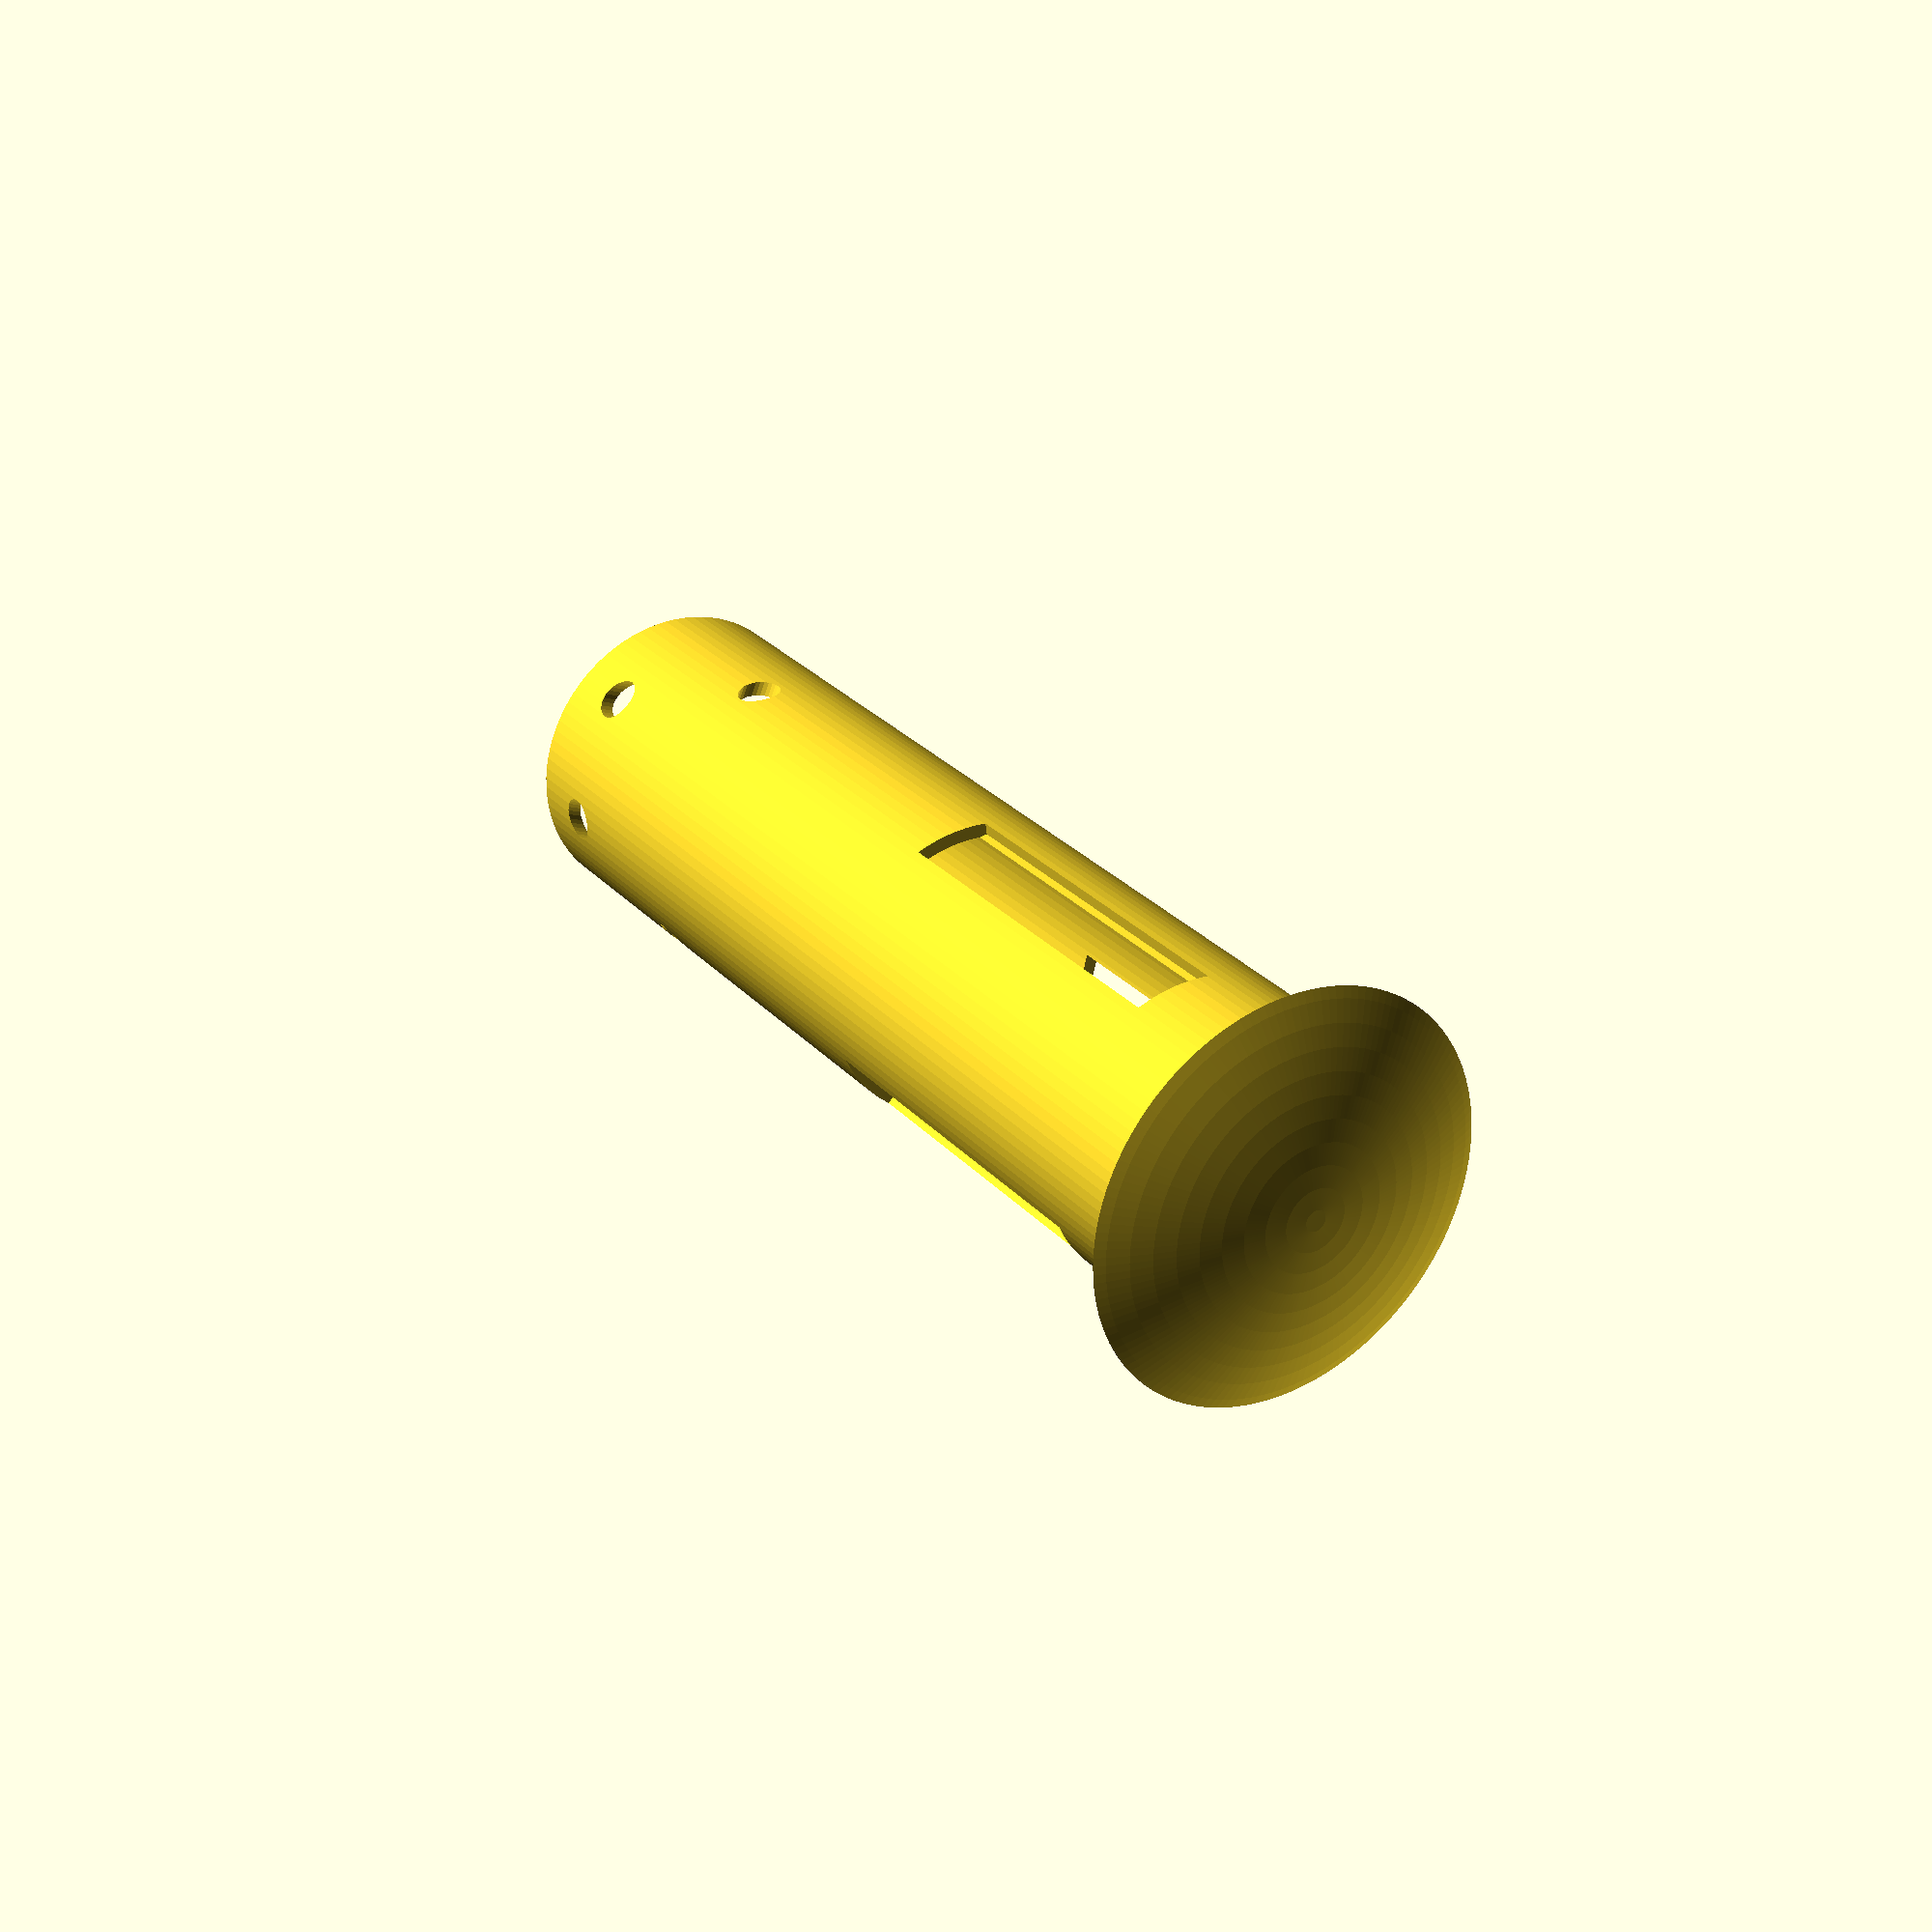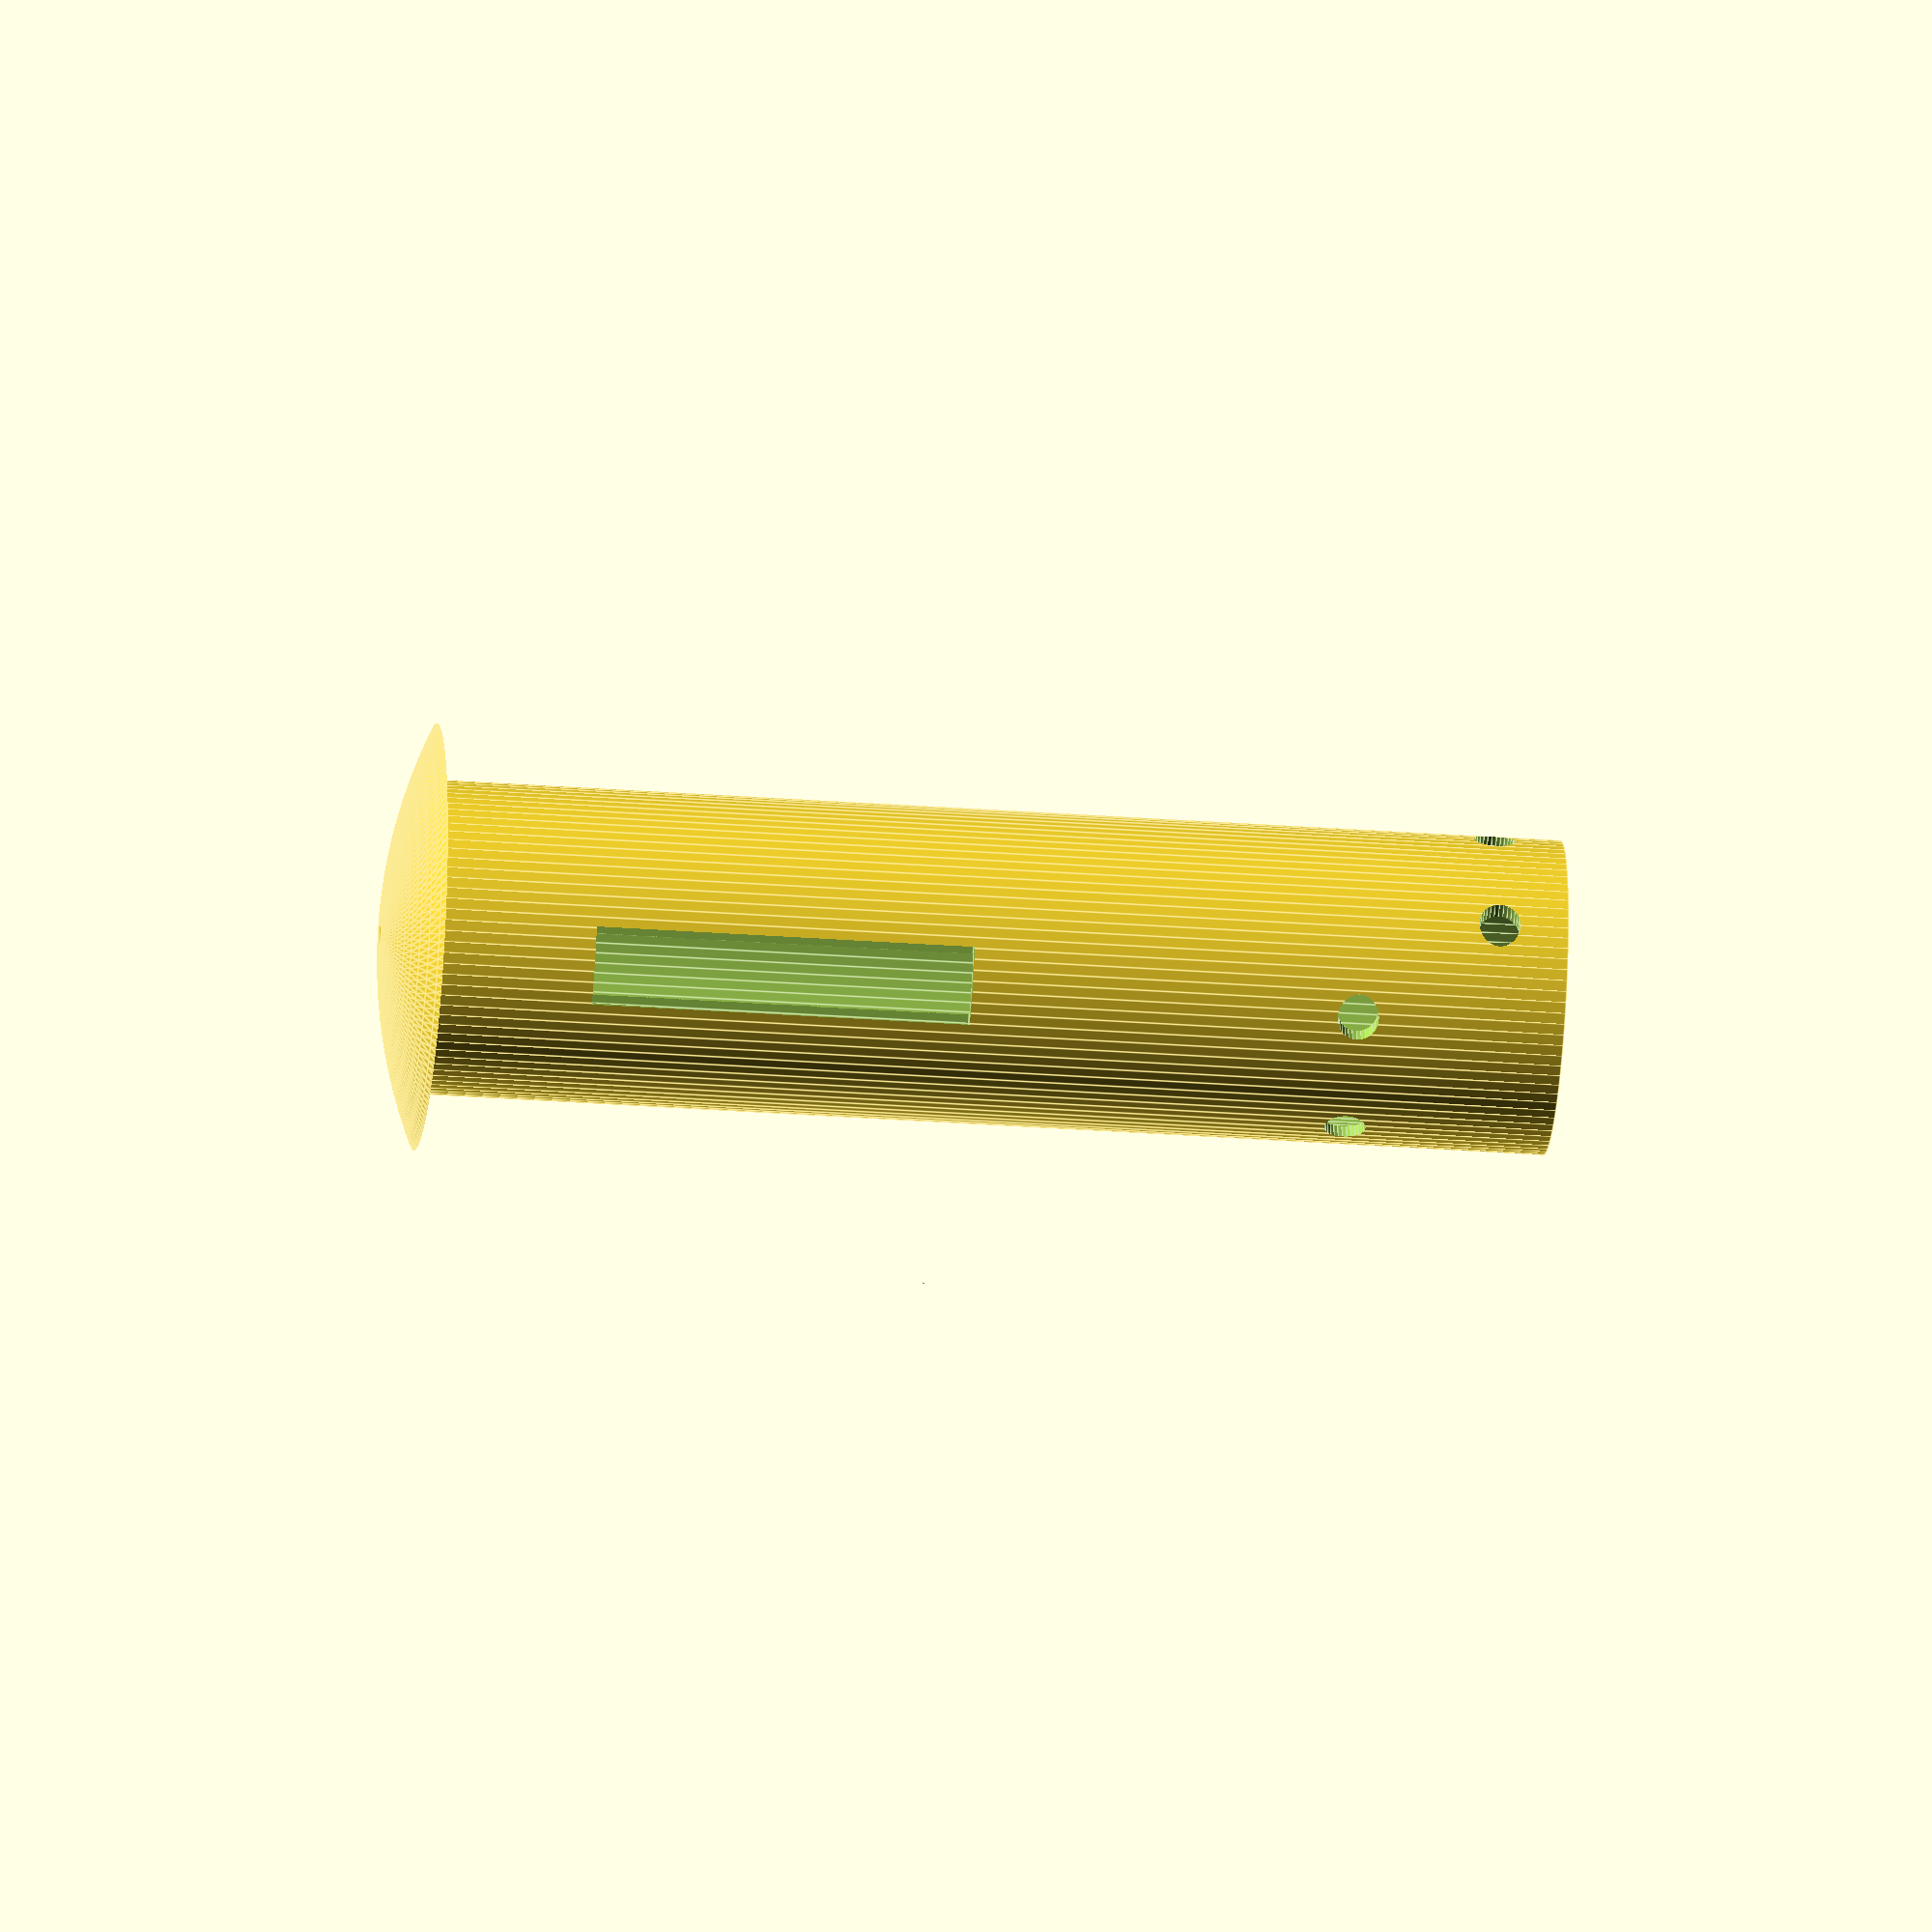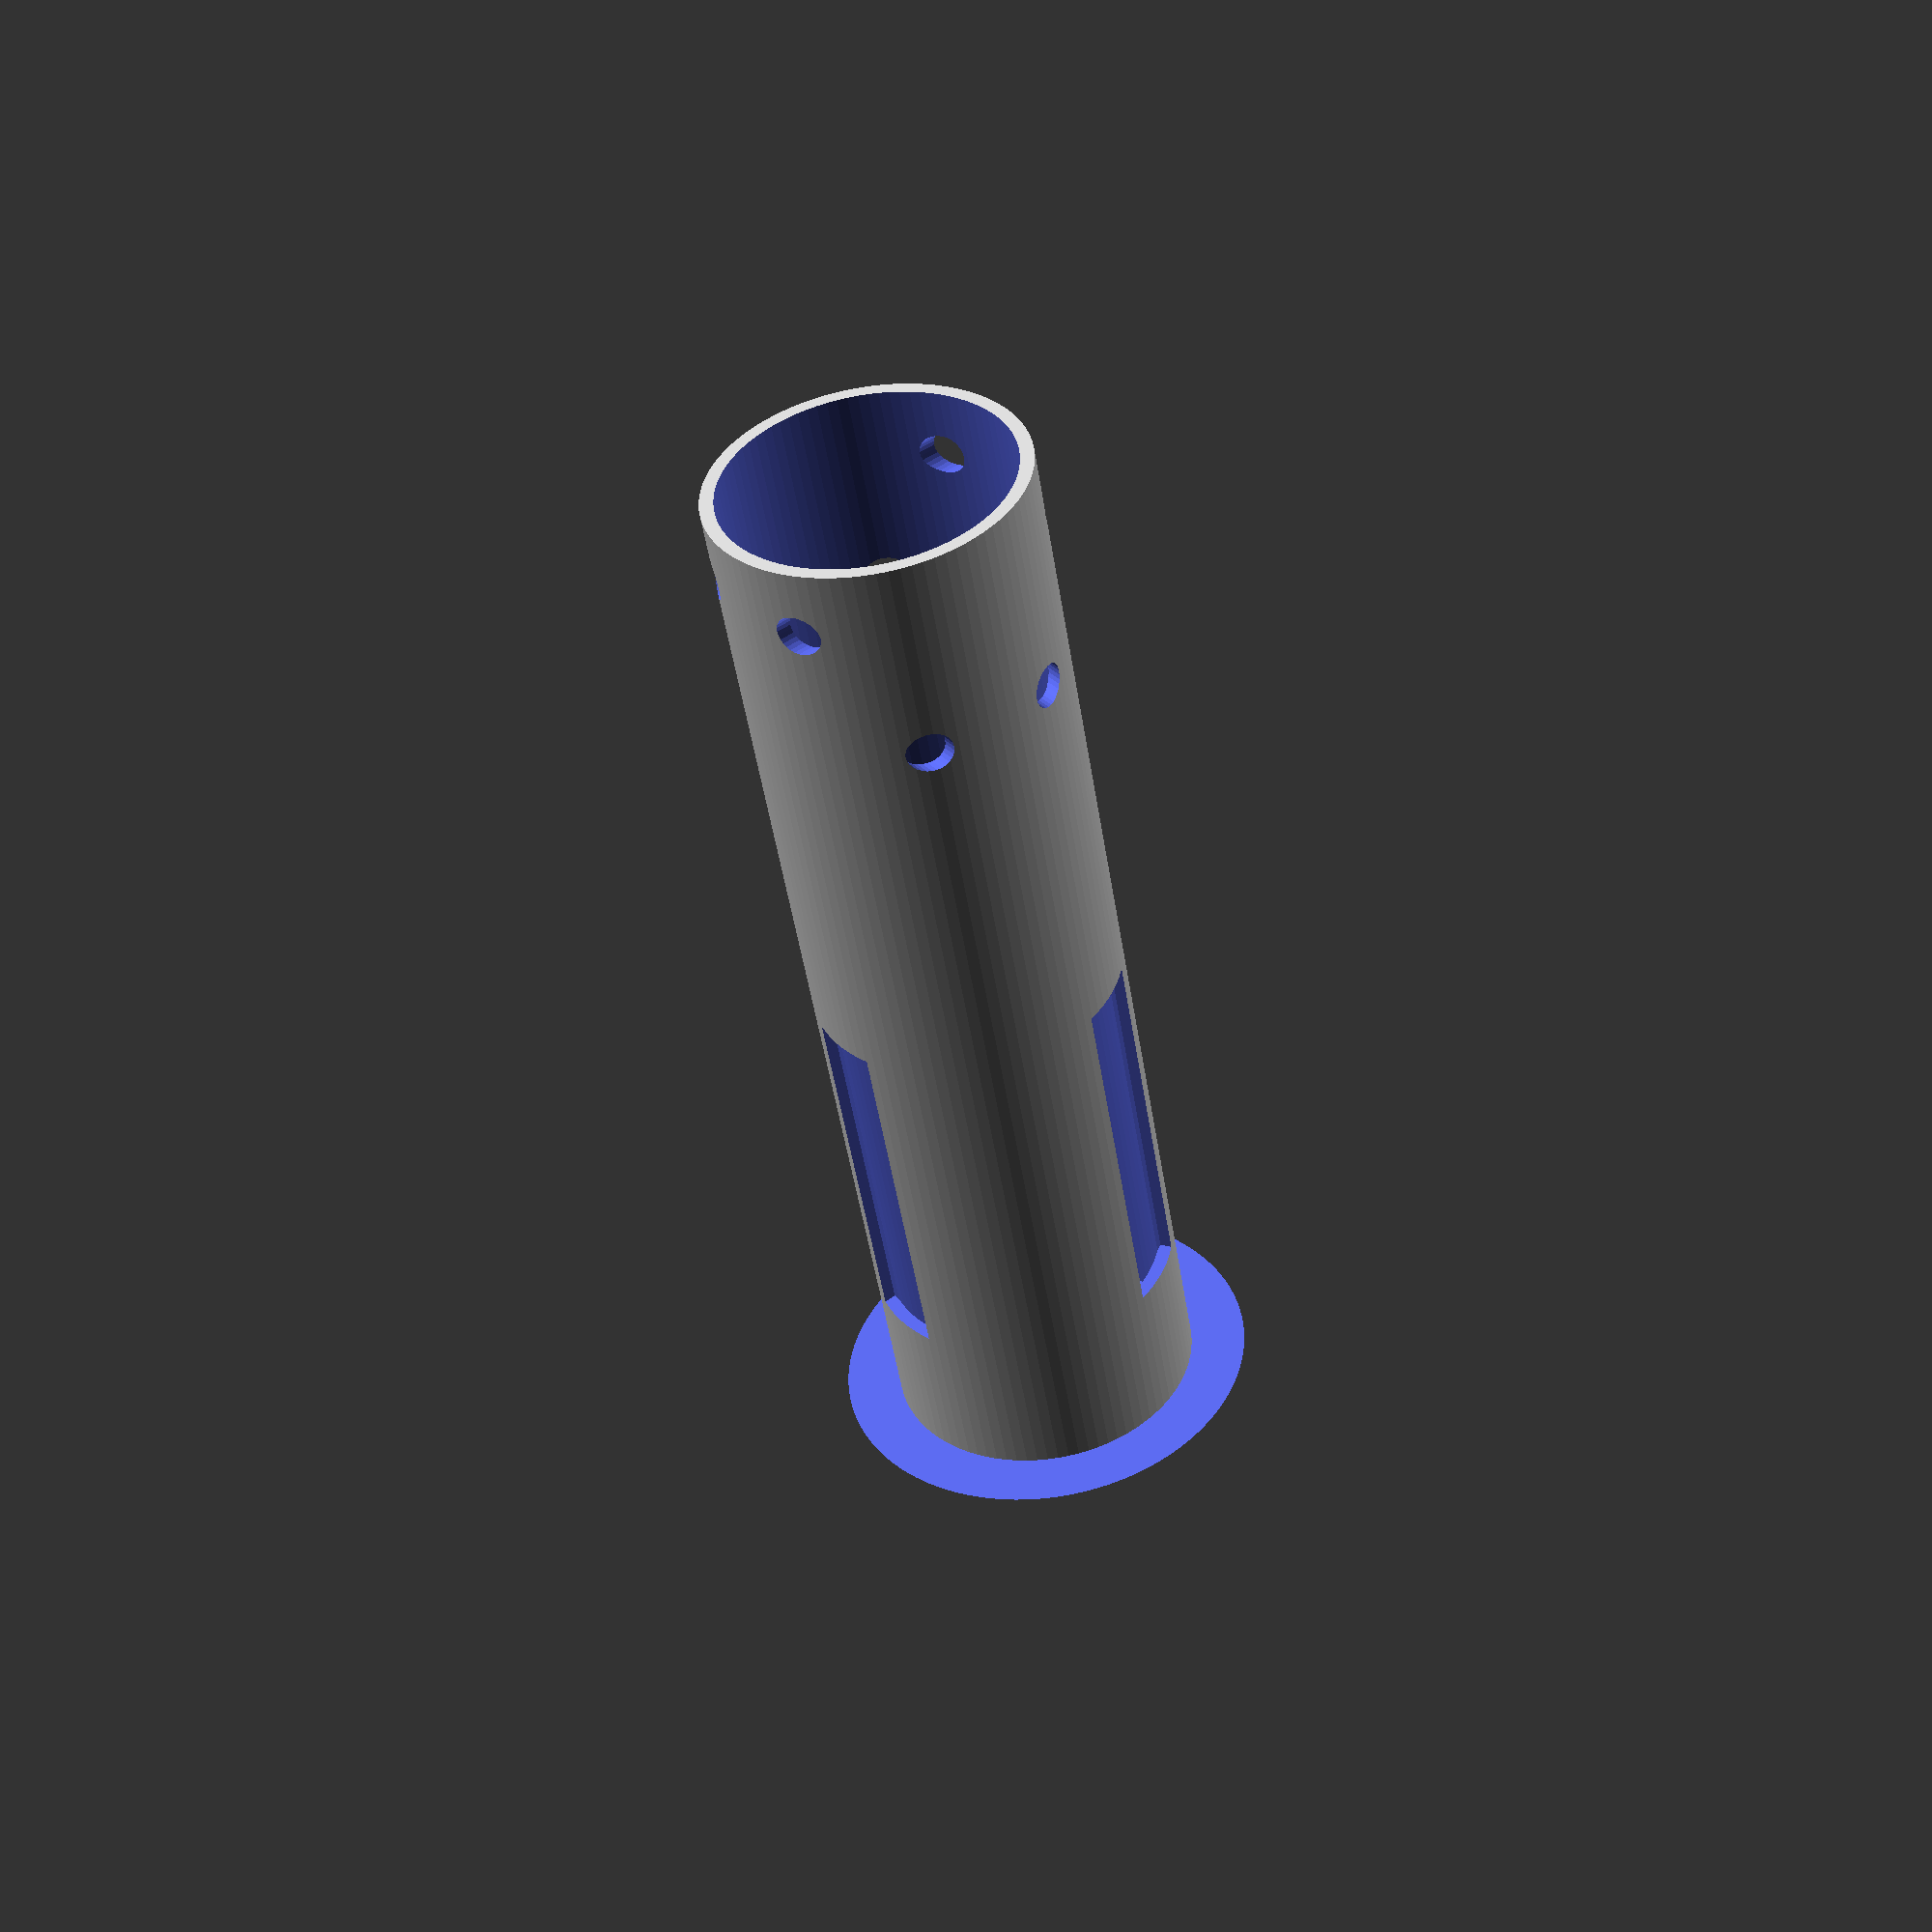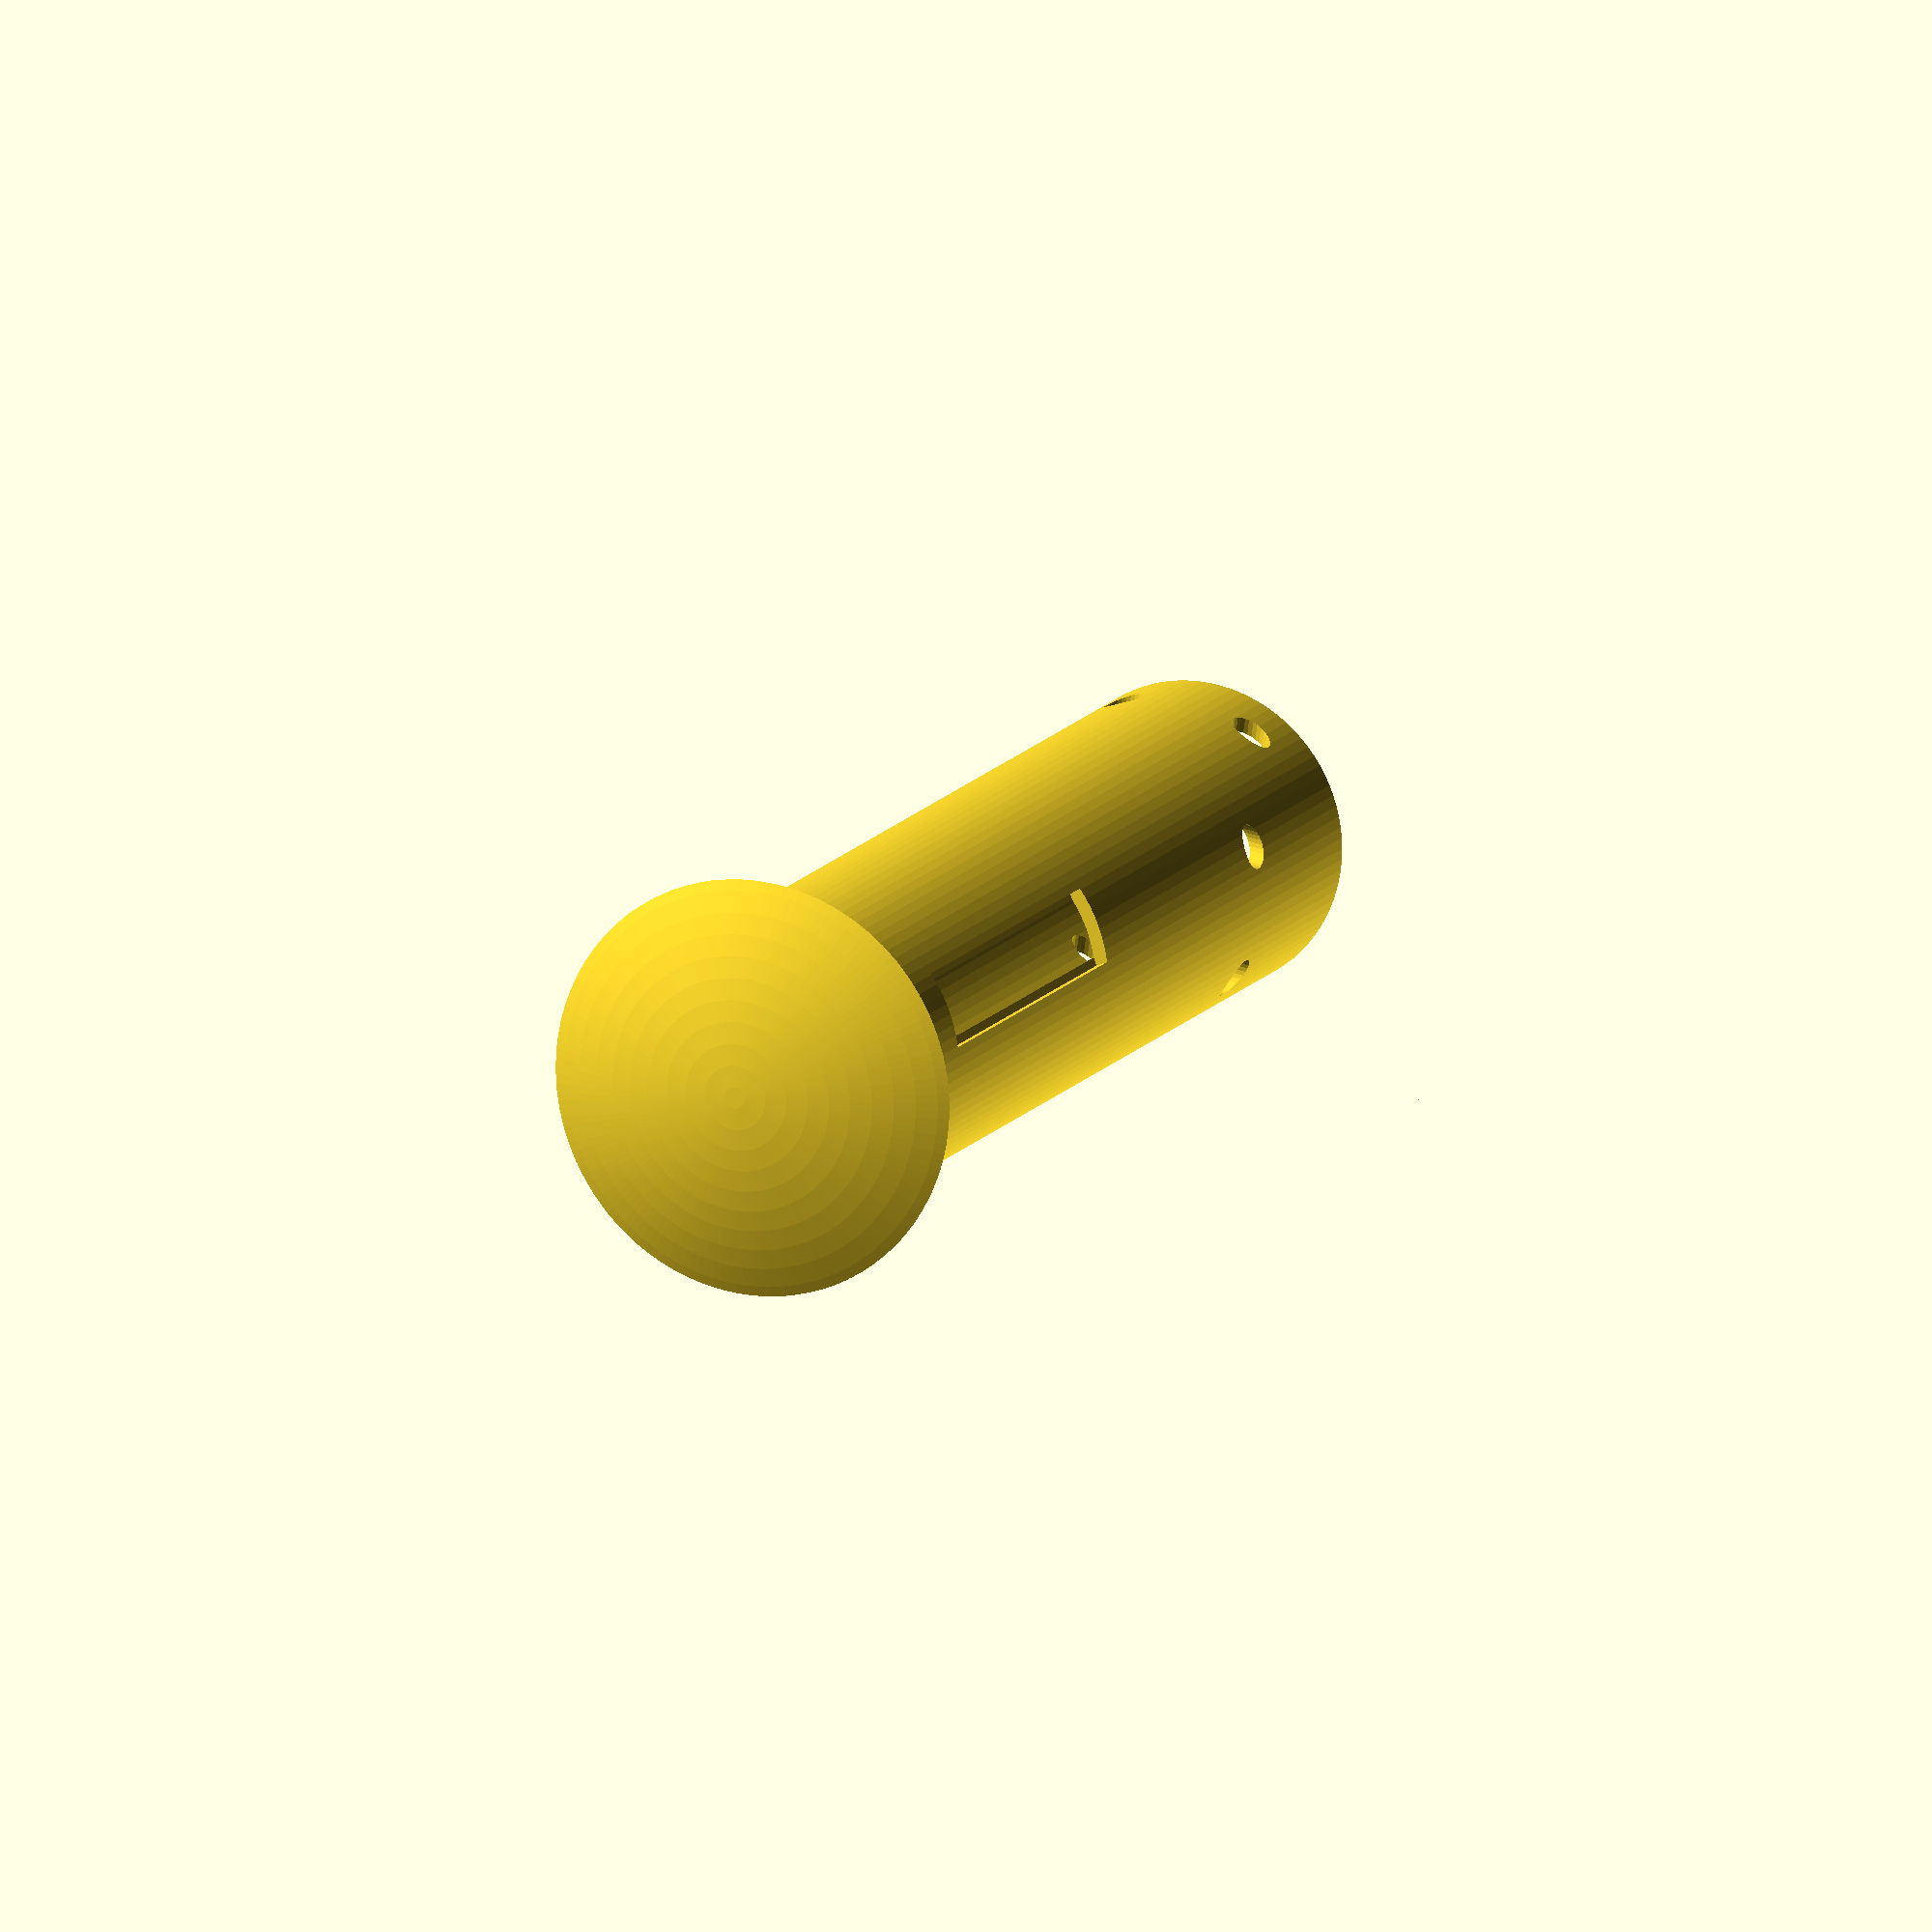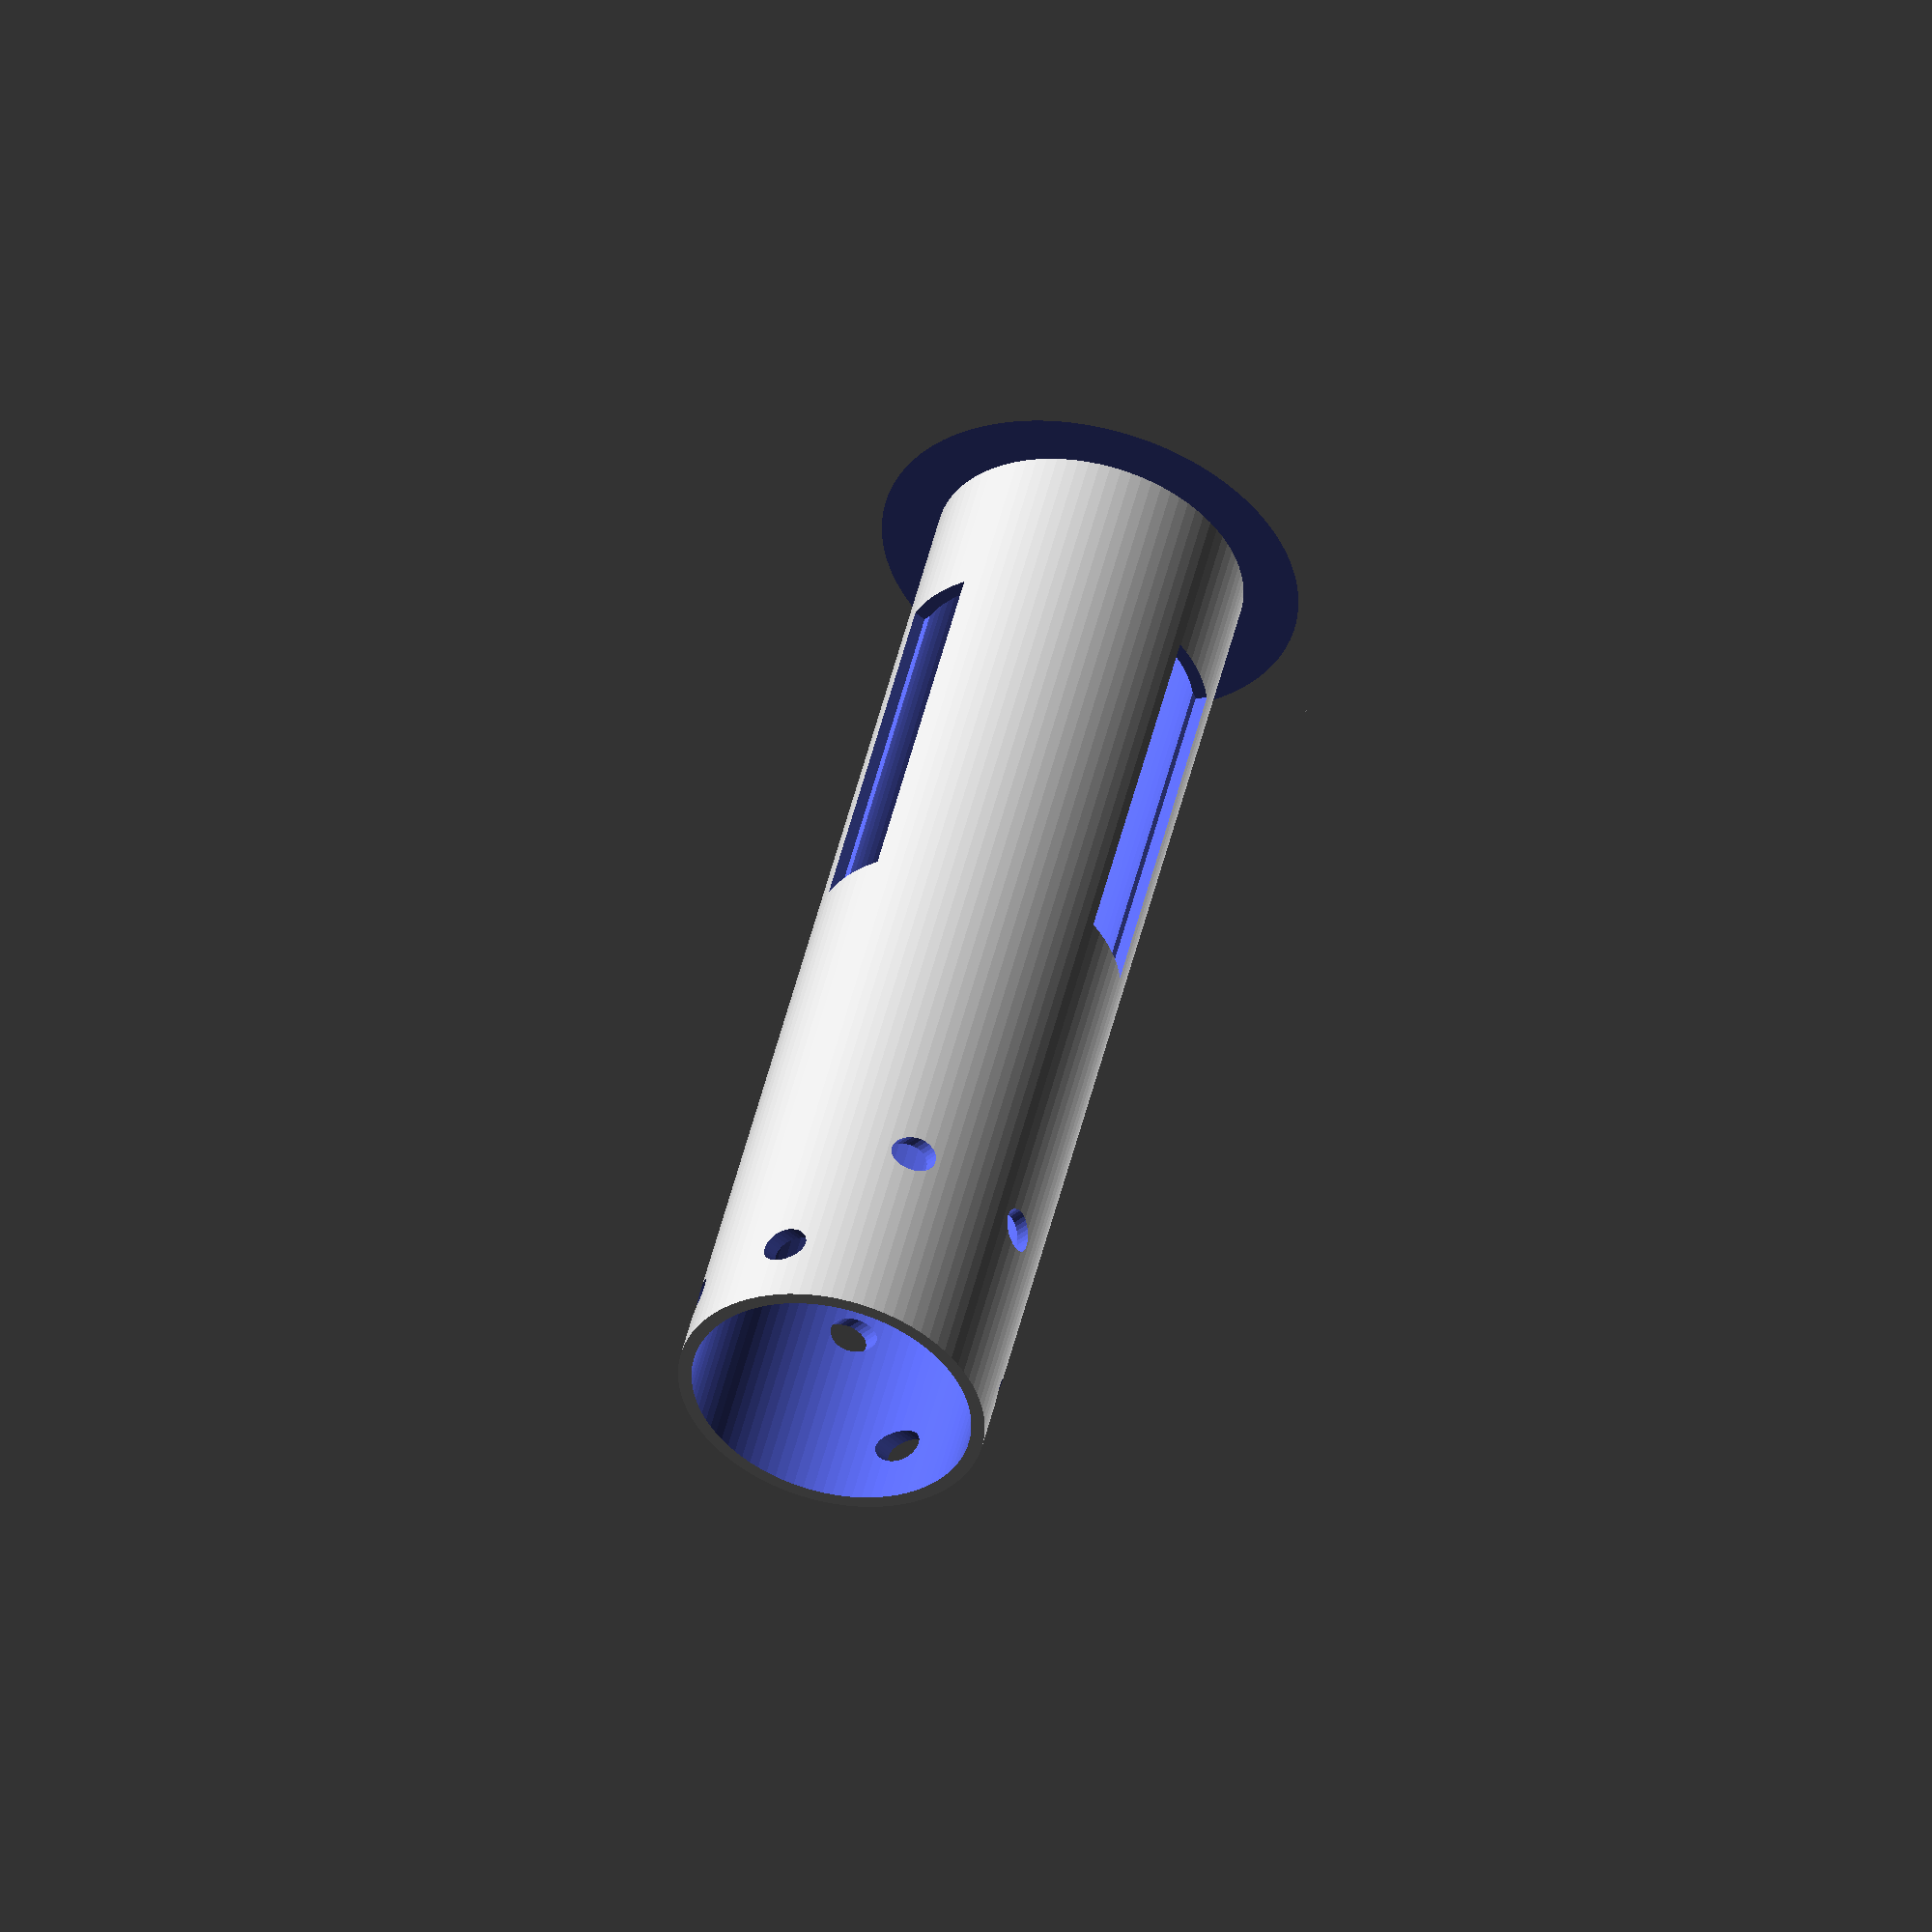
<openscad>

module robotTube(height = 165) {
    side = 158;
    myRadius = side / (2 * sin(60));
    r = 25*myRadius/100;
    L = 2*r + 5;

    R = 3 * L/2;
    //echo(R);
    H = 2*sqrt(R*R - L*L/4);

    wallThickness = 2;

    err = 0.03;
    translate([0, 0, H/2 - err*R])
        difference() {
            sphere(r = R, $fn=150);
            translate([0, 0, (1 + err)*R - H/2])
                cube([2*R, 2*R, 2*R], center = true);
        }


    translate([0, 0, -1])
        difference() {
            cylinder(r = r, h = height, $fn = 90);
            cylinder(r = r - wallThickness, h = height + 1,  $fn = 90);
            translate([0, r, height / 4 + 10])
                cube([r/2, wallThickness * 2 + 1, height / 3], center = true);
            rotate(a=[0, 0, 120])   
                translate([0, r, height / 4 + 10])
                    cube([r/2, wallThickness * 2 + 1, height / 3], center = true);
            rotate(a=[0, 0, 240])   
                translate([0, r, height / 4 + 10])
                    cube([r/2, wallThickness * 2 + 1, height / 3], center = true);
            
            //top roles
            translate([-10, 0, height - 10])
                rotate(a = [90, 0, 0])
                    cylinder(r = 3, h = 2 * r, $fn=30, center = true);
            translate([10, 0, height - 10])
                rotate(a = [90, 0, 0])
                    cylinder(r = 3, h = 2 * r, $fn=30, center = true);
            
            translate([0, -10, height - 30])
                rotate(a = [90, 0, 90])
                    cylinder(r = 3, h = 2 * r, $fn=30, center = true);
            translate([0, 10, height - 30])
                rotate(a = [90, 0, 90])
                    cylinder(r = 3, h = 2 * r, $fn=30, center = true);
    
        }
            
        
}

robotTube();
    
    
</openscad>
<views>
elev=332.1 azim=247.7 roll=147.3 proj=p view=solid
elev=210.4 azim=292.1 roll=276.1 proj=o view=edges
elev=50.7 azim=233.8 roll=9.0 proj=p view=solid
elev=165.9 azim=352.1 roll=336.9 proj=o view=solid
elev=130.8 azim=129.6 roll=166.8 proj=o view=wireframe
</views>
